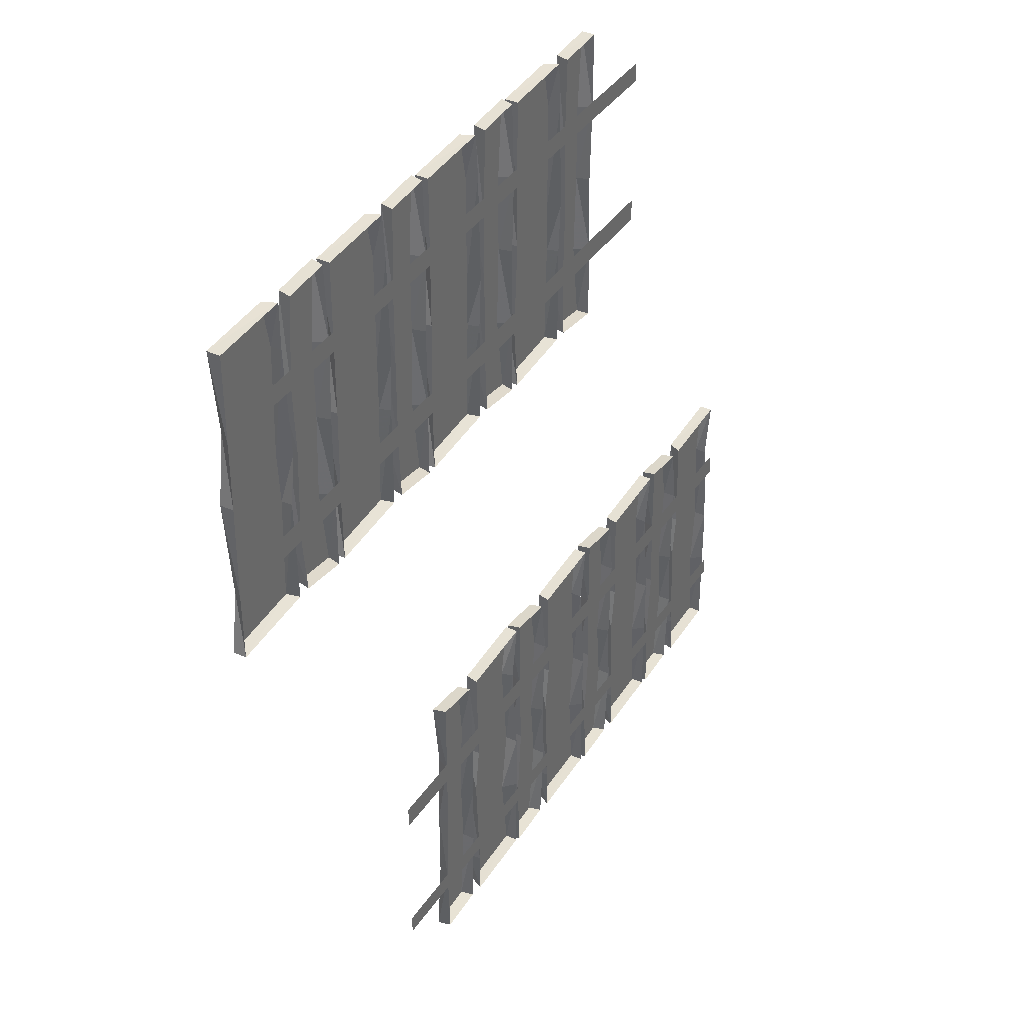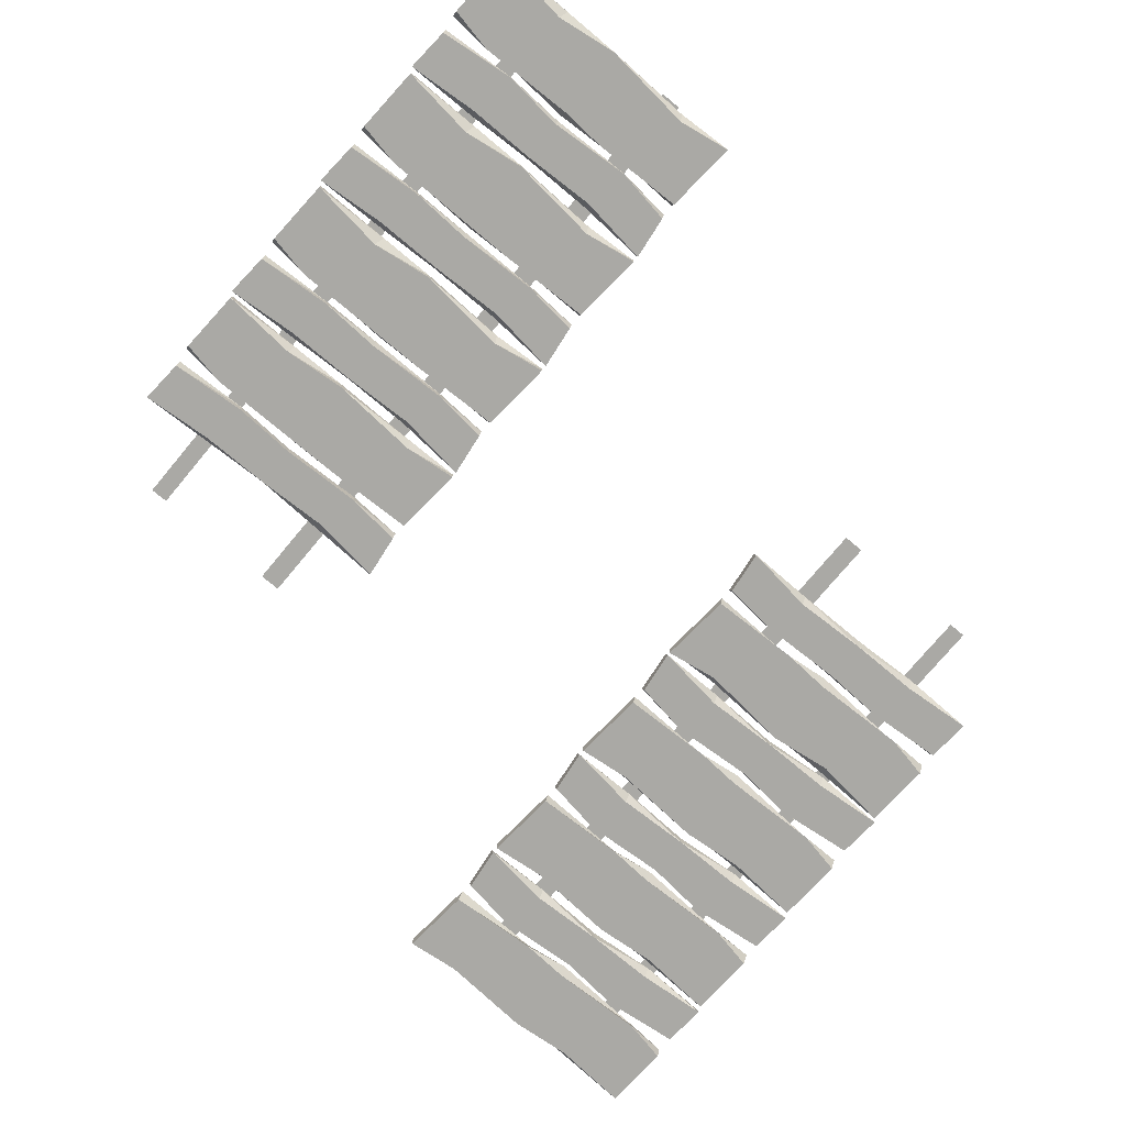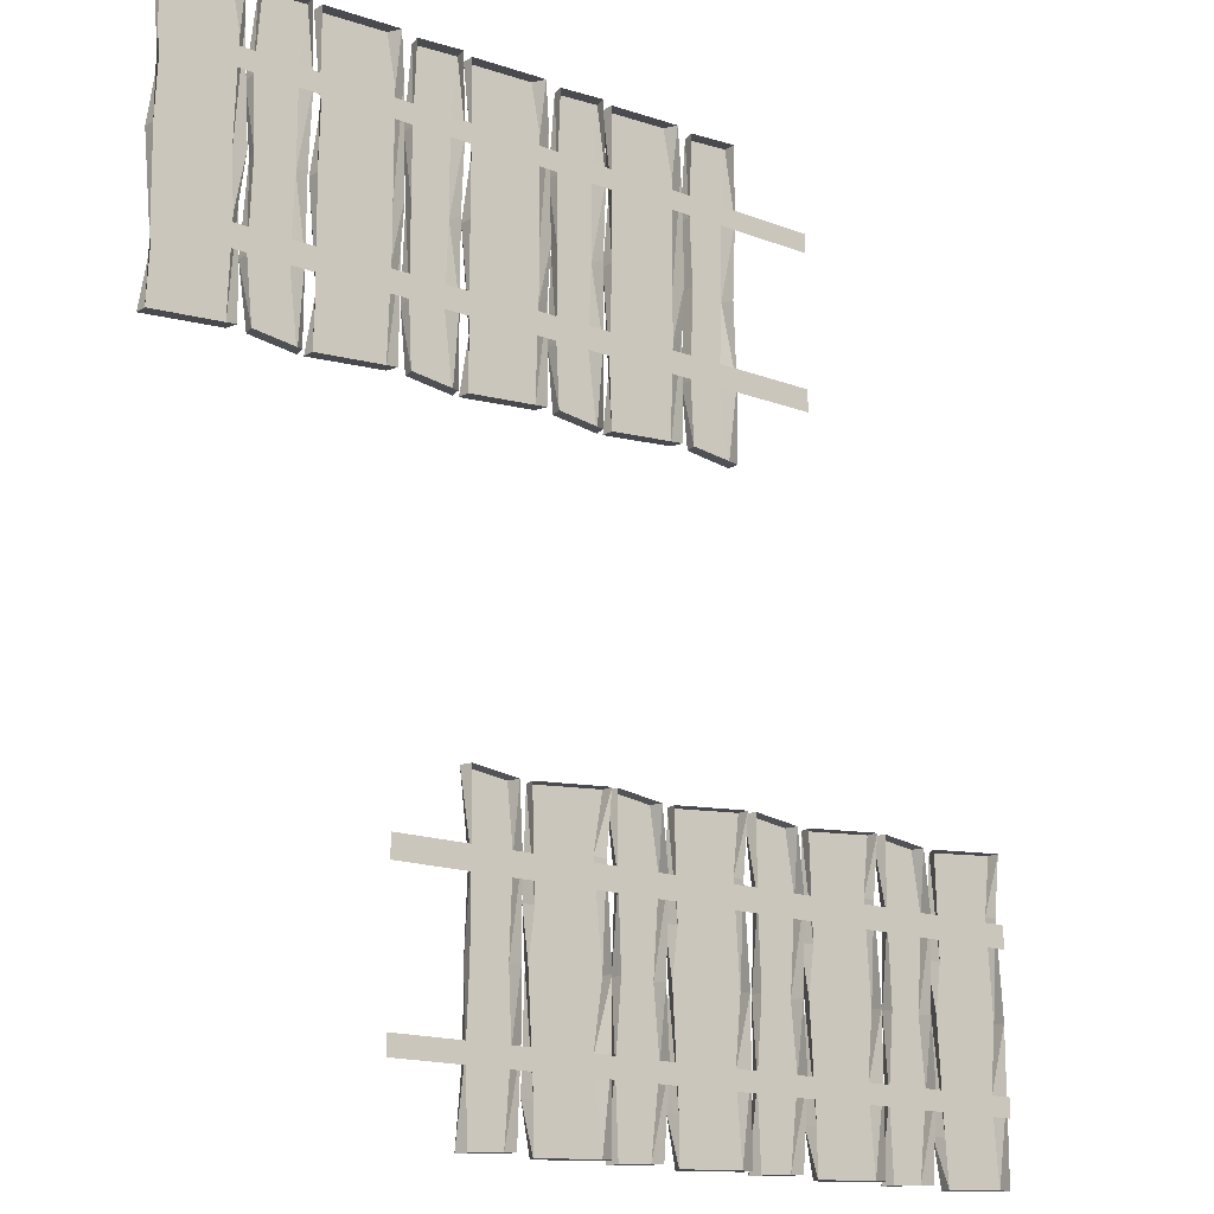
<metadata>
{"format":"obj","ext":"obj","renderer":"f3d","projection":"perspective","resolution":1024,"background":"white","views":[{"elev":37.9,"azim":119.8,"up":"+Z"},{"elev":-75.4,"azim":50.1,"up":"+Y"},{"elev":-16.0,"azim":141.4,"up":"+Z"}]}
</metadata>
<code>
v -0.7422 -0.875 -0.9297
v -0.7422 -0.875 -0.9766
v -0.3672 -0.875 -0.9766
v -0.3672 -0.875 -0.9297
v 0 -0.875 -0.9766
v 0 -0.875 -0.9297
v 0.5469 -0.875 -0.9766
v 0.5469 -0.875 -0.9297
v -0.5469 -0.9141 -0.7656
v -0.5391 -0.9141 -1.023
v -0.5469 -0.8828 -1.031
v -0.5312 -0.8828 -0.7656
v -0.5391 -0.9141 -0.6406
v -0.7266 -0.9141 -0.5234
v -0.7422 -0.9141 -0.7656
v -0.7266 -0.9141 -0.9297
v -0.5625 -0.9141 -1.141
v -0.5469 -0.8828 -1.141
v -0.7422 -0.9141 -1.133
v -0.7422 -0.8828 -1.133
v -0.7422 -0.8828 -0.9219
v -0.7422 -0.8828 -0.7656
v -0.7344 -0.8906 -0.5312
v -0.7422 -0.8828 -0.3828
v -0.7422 -0.9141 -0.3828
v -0.5469 -0.9141 -0.3984
v -0.5391 -0.8828 -0.3984
v -0.5469 -0.8828 -0.6484
v -0.3828 -0.9141 -1.141
v -0.3984 -0.9141 -0.9531
v -0.5234 -0.9141 -0.9297
v -0.5 -0.9141 -1.133
v -0.3906 -0.8828 -1.141
v -0.3828 -0.8828 -0.9531
v -0.3984 -0.9141 -0.7656
v -0.5078 -0.9141 -0.7656
v -0.5156 -0.8828 -0.7656
v -0.5234 -0.8828 -0.9297
v -0.5078 -0.8828 -1.133
v -0.3984 -0.8828 -0.7656
v -0.3906 -0.8828 -0.5703
v -0.4062 -0.9141 -0.5703
v -0.5234 -0.9141 -0.5469
v -0.5234 -0.8828 -0.5469
v -0.7422 -0.875 -0.5469
v -0.7422 -0.875 -0.6016
v -0.3672 -0.875 -0.6016
v -0.3672 -0.875 -0.5469
v 0 -0.875 -0.6016
v 0 -0.875 -0.5469
v 0.5469 -0.875 -0.6016
v 0.5469 -0.875 -0.5469
v -0.3828 -0.9141 -0.3828
v -0.5 -0.9141 -0.3984
v -0.5078 -0.8828 -0.3984
v -0.3906 -0.8828 -0.3828
v -1.117 -0.875 -0.9297
v -1.117 -0.875 -0.9766
v -0.9219 -0.9141 -0.7656
v -0.9141 -0.9141 -1.023
v -0.9219 -0.8828 -1.031
v -0.9062 -0.8828 -0.7656
v -0.9141 -0.9141 -0.6406
v -1.102 -0.9141 -0.5234
v -1.117 -0.9141 -0.7656
v -1.102 -0.9141 -0.9297
v -0.9375 -0.9141 -1.141
v -0.9297 -0.8828 -1.141
v -1.117 -0.9141 -1.133
v -1.117 -0.8828 -1.133
v -1.117 -0.8828 -0.9219
v -1.117 -0.8828 -0.7656
v -1.109 -0.8906 -0.5312
v -1.117 -0.8828 -0.3828
v -1.117 -0.9141 -0.3828
v -0.9297 -0.9141 -0.3984
v -0.9141 -0.8828 -0.3984
v -0.9219 -0.8828 -0.6484
v -0.7578 -0.9141 -1.141
v -0.7734 -0.9141 -0.9531
v -0.8984 -0.9141 -0.9297
v -0.875 -0.9141 -1.133
v -0.7656 -0.8828 -1.141
v -0.7578 -0.8828 -0.9531
v -0.7734 -0.9141 -0.7656
v -0.8828 -0.9141 -0.7656
v -0.8906 -0.8828 -0.7656
v -0.8984 -0.8828 -0.9297
v -0.8828 -0.8828 -1.133
v -0.7734 -0.8828 -0.7656
v -0.7656 -0.8828 -0.5703
v -0.7812 -0.9141 -0.5703
v -0.8984 -0.9141 -0.5469
v -0.8984 -0.8828 -0.5469
v -1.117 -0.875 -0.5469
v -1.117 -0.875 -0.6016
v -0.7578 -0.9141 -0.3828
v -0.875 -0.9141 -0.3984
v -0.8828 -0.8828 -0.3984
v -0.7656 -0.8828 -0.3828
v 0.1953 -0.9141 -0.7656
v 0.2031 -0.9141 -1.023
v 0.1953 -0.8828 -1.031
v 0.2109 -0.8828 -0.7656
v 0.2031 -0.9141 -0.6406
v 0.02344 -0.9141 -0.5234
v 0 -0.9141 -0.7656
v 0.02344 -0.9141 -0.9297
v 0.1797 -0.9141 -1.141
v 0.1953 -0.8828 -1.141
v 0 -0.9141 -1.133
v 0 -0.8828 -1.133
v 0 -0.8828 -0.9219
v 0 -0.8828 -0.7656
v 0.007812 -0.8906 -0.5312
v 0 -0.8828 -0.3828
v 0 -0.9141 -0.3828
v 0.1953 -0.9141 -0.3984
v 0.2031 -0.8828 -0.3984
v 0.1953 -0.8828 -0.6484
v 0.3594 -0.9141 -1.141
v 0.3438 -0.9141 -0.9531
v 0.2266 -0.9141 -0.9297
v 0.2422 -0.9141 -1.133
v 0.3516 -0.8828 -1.141
v 0.3594 -0.8828 -0.9531
v 0.3438 -0.9141 -0.7656
v 0.2344 -0.9141 -0.7656
v 0.2266 -0.8828 -0.7656
v 0.2266 -0.8828 -0.9297
v 0.2344 -0.8828 -1.133
v 0.3516 -0.8828 -0.7656
v 0.3516 -0.8828 -0.5703
v 0.3359 -0.9141 -0.5703
v 0.2266 -0.9141 -0.5469
v 0.2266 -0.8828 -0.5469
v 0.3594 -0.9141 -0.3828
v 0.2422 -0.9141 -0.3984
v 0.2344 -0.8828 -0.3984
v 0.3516 -0.8828 -0.3828
v -0.1719 -0.9141 -0.7656
v -0.1641 -0.9141 -1.023
v -0.1719 -0.8828 -1.031
v -0.1562 -0.8828 -0.7656
v -0.1641 -0.9141 -0.6406
v -0.3516 -0.9141 -0.5234
v -0.3672 -0.9141 -0.7656
v -0.3516 -0.9141 -0.9297
v -0.1875 -0.9141 -1.141
v -0.1719 -0.8828 -1.141
v -0.3672 -0.9141 -1.133
v -0.3672 -0.8828 -1.133
v -0.3672 -0.8828 -0.9219
v -0.3672 -0.8828 -0.7656
v -0.3594 -0.8906 -0.5312
v -0.3672 -0.8828 -0.3828
v -0.3672 -0.9141 -0.3828
v -0.1719 -0.9141 -0.3984
v -0.1641 -0.8828 -0.3984
v -0.1719 -0.8828 -0.6484
v -0.007812 -0.9141 -1.141
v -0.02344 -0.9141 -0.9531
v -0.1484 -0.9141 -0.9297
v -0.125 -0.9141 -1.133
v -0.01562 -0.8828 -1.141
v -0.007812 -0.8828 -0.9531
v -0.02344 -0.9141 -0.7656
v -0.1328 -0.9141 -0.7656
v -0.1406 -0.8828 -0.7656
v -0.1484 -0.8828 -0.9297
v -0.1328 -0.8828 -1.133
v -0.02344 -0.8828 -0.7656
v -0.01562 -0.8828 -0.5703
v -0.03125 -0.9141 -0.5703
v -0.1484 -0.9141 -0.5469
v -0.1484 -0.8828 -0.5469
v -0.007812 -0.9141 -0.3828
v -0.125 -0.9141 -0.3984
v -0.1328 -0.8828 -0.3984
v -0.01562 -0.8828 -0.3828
v 0.75 -0.875 0.9297
v 0.75 -0.875 0.9766
v 0.375 -0.875 0.9766
v 0.375 -0.875 0.9297
v 0 -0.875 0.9766
v 0 -0.875 0.9297
v -0.5547 -0.875 0.9766
v -0.5547 -0.875 0.9297
v 0.5469 -0.9141 0.7656
v 0.5469 -0.9141 1.023
v 0.5469 -0.8828 1.031
v 0.5391 -0.8828 0.7656
v 0.5469 -0.9141 0.6406
v 0.7266 -0.9141 0.5234
v 0.75 -0.9141 0.7656
v 0.7266 -0.9141 0.9297
v 0.5703 -0.9141 1.141
v 0.5547 -0.8828 1.141
v 0.75 -0.9141 1.133
v 0.75 -0.8828 1.133
v 0.75 -0.8828 0.9219
v 0.75 -0.8828 0.7656
v 0.7422 -0.8906 0.5312
v 0.75 -0.8828 0.3828
v 0.75 -0.9141 0.3828
v 0.5547 -0.9141 0.3984
v 0.5469 -0.8828 0.3984
v 0.5469 -0.8828 0.6484
v 0.3906 -0.9141 1.141
v 0.4062 -0.9141 0.9531
v 0.5234 -0.9141 0.9297
v 0.5078 -0.9141 1.133
v 0.3984 -0.8828 1.141
v 0.3906 -0.8828 0.9531
v 0.4062 -0.9141 0.7656
v 0.5156 -0.9141 0.7656
v 0.5234 -0.8828 0.7656
v 0.5234 -0.8828 0.9297
v 0.5156 -0.8828 1.133
v 0.3984 -0.8828 0.7656
v 0.3984 -0.8828 0.5703
v 0.4141 -0.9141 0.5703
v 0.5234 -0.9141 0.5469
v 0.5234 -0.8828 0.5469
v 0.75 -0.875 0.5469
v 0.75 -0.875 0.6016
v 0.375 -0.875 0.6016
v 0.375 -0.875 0.5469
v 0 -0.875 0.6016
v 0 -0.875 0.5469
v -0.5547 -0.875 0.6016
v -0.5547 -0.875 0.5469
v 0.3906 -0.9141 0.3828
v 0.5078 -0.9141 0.3984
v 0.5156 -0.8828 0.3984
v 0.3984 -0.8828 0.3828
v 1.125 -0.875 0.9297
v 1.125 -0.875 0.9766
v 0.9297 -0.9141 0.7656
v 0.9219 -0.9141 1.023
v 0.9297 -0.8828 1.031
v 0.9141 -0.8828 0.7656
v 0.9219 -0.9141 0.6406
v 1.102 -0.9141 0.5234
v 1.125 -0.9141 0.7656
v 1.102 -0.9141 0.9297
v 0.9453 -0.9141 1.141
v 0.9297 -0.8828 1.141
v 1.125 -0.9141 1.133
v 1.125 -0.8828 1.133
v 1.125 -0.8828 0.9219
v 1.125 -0.8828 0.7656
v 1.117 -0.8906 0.5312
v 1.125 -0.8828 0.3828
v 1.125 -0.9141 0.3828
v 0.9297 -0.9141 0.3984
v 0.9219 -0.8828 0.3984
v 0.9297 -0.8828 0.6484
v 0.7656 -0.9141 1.141
v 0.7812 -0.9141 0.9531
v 0.9062 -0.9141 0.9297
v 0.8828 -0.9141 1.133
v 0.7734 -0.8828 1.141
v 0.7656 -0.8828 0.9531
v 0.7812 -0.9141 0.7656
v 0.8906 -0.9141 0.7656
v 0.8984 -0.8828 0.7656
v 0.9062 -0.8828 0.9297
v 0.8906 -0.8828 1.133
v 0.7734 -0.8828 0.7656
v 0.7734 -0.8828 0.5703
v 0.7891 -0.9141 0.5703
v 0.9062 -0.9141 0.5469
v 0.9062 -0.8828 0.5469
v 1.125 -0.875 0.5469
v 1.125 -0.875 0.6016
v 0.7656 -0.9141 0.3828
v 0.8828 -0.9141 0.3984
v 0.8906 -0.8828 0.3984
v 0.7734 -0.8828 0.3828
v -0.1953 -0.9141 0.7656
v -0.1953 -0.9141 1.023
v -0.1953 -0.8828 1.031
v -0.2031 -0.8828 0.7656
v -0.1953 -0.9141 0.6406
v -0.01562 -0.9141 0.5234
v 0 -0.9141 0.7656
v -0.01562 -0.9141 0.9297
v -0.1719 -0.9141 1.141
v -0.1875 -0.8828 1.141
v 0 -0.9141 1.133
v 0 -0.8828 1.133
v 0 -0.8828 0.9219
v 0 -0.8828 0.7656
v 0 -0.8906 0.5312
v 0 -0.8828 0.3828
v 0 -0.9141 0.3828
v -0.1875 -0.9141 0.3984
v -0.1953 -0.8828 0.3984
v -0.1953 -0.8828 0.6484
v -0.3516 -0.9141 1.141
v -0.3359 -0.9141 0.9531
v -0.2188 -0.9141 0.9297
v -0.2344 -0.9141 1.133
v -0.3516 -0.8828 1.141
v -0.3516 -0.8828 0.9531
v -0.3359 -0.9141 0.7656
v -0.2266 -0.9141 0.7656
v -0.2266 -0.8828 0.7656
v -0.2188 -0.8828 0.9297
v -0.2266 -0.8828 1.133
v -0.3438 -0.8828 0.7656
v -0.3516 -0.8828 0.5703
v -0.3281 -0.9141 0.5703
v -0.2188 -0.9141 0.5469
v -0.2188 -0.8828 0.5469
v -0.3516 -0.9141 0.3828
v -0.2344 -0.9141 0.3984
v -0.2266 -0.8828 0.3984
v -0.3516 -0.8828 0.3828
v 0.1719 -0.9141 0.7656
v 0.1719 -0.9141 1.023
v 0.1719 -0.8828 1.031
v 0.1641 -0.8828 0.7656
v 0.1719 -0.9141 0.6406
v 0.3516 -0.9141 0.5234
v 0.375 -0.9141 0.7656
v 0.3516 -0.9141 0.9297
v 0.1953 -0.9141 1.141
v 0.1797 -0.8828 1.141
v 0.375 -0.9141 1.133
v 0.375 -0.8828 1.133
v 0.375 -0.8828 0.9219
v 0.375 -0.8828 0.7656
v 0.3672 -0.8906 0.5312
v 0.375 -0.8828 0.3828
v 0.375 -0.9141 0.3828
v 0.1797 -0.9141 0.3984
v 0.1719 -0.8828 0.3984
v 0.1719 -0.8828 0.6484
v 0.01562 -0.9141 1.141
v 0.03125 -0.9141 0.9531
v 0.1484 -0.9141 0.9297
v 0.1328 -0.9141 1.133
v 0.02344 -0.8828 1.141
v 0.01562 -0.8828 0.9531
v 0.03125 -0.9141 0.7656
v 0.1406 -0.9141 0.7656
v 0.1484 -0.8828 0.7656
v 0.1484 -0.8828 0.9297
v 0.1406 -0.8828 1.133
v 0.02344 -0.8828 0.7656
v 0.02344 -0.8828 0.5703
v 0.03906 -0.9141 0.5703
v 0.1484 -0.9141 0.5469
v 0.1484 -0.8828 0.5469
v 0.01562 -0.9141 0.3828
v 0.1328 -0.9141 0.3984
v 0.1406 -0.8828 0.3984
v 0.02344 -0.8828 0.3828
f 1 2 3
f 1 3 4
f 4 3 5
f 4 5 6
f 6 5 7
f 6 7 8
f 45 46 47
f 45 47 48
f 48 47 49
f 48 49 50
f 50 49 51
f 50 51 52
f 57 58 2
f 57 2 1
f 95 96 46
f 95 46 45
f 181 182 183
f 181 183 184
f 184 183 185
f 184 185 186
f 186 185 187
f 186 187 188
f 225 226 227
f 225 227 228
f 228 227 229
f 228 229 230
f 230 229 231
f 230 231 232
f 237 238 182
f 237 182 181
f 275 276 226
f 275 226 225
f 9 10 11
f 9 11 12
f 9 12 13
f 10 17 18
f 10 18 11
f 17 19 18
f 18 19 20
f 20 19 21
f 21 19 16
f 21 16 22
f 22 16 15
f 22 15 23
f 23 15 14
f 23 14 24
f 24 14 25
f 24 25 26
f 24 26 27
f 27 26 28
f 28 26 13
f 28 13 12
f 29 32 33
f 29 33 34
f 29 34 30
f 30 34 35
f 31 36 37
f 31 37 38
f 31 38 32
f 32 38 39
f 32 39 33
f 34 40 35
f 35 40 41
f 35 41 42
f 36 43 44
f 36 44 37
f 43 54 55
f 43 55 44
f 41 56 53
f 41 53 42
f 53 56 55
f 53 55 54
f 59 60 61
f 59 61 62
f 59 62 63
f 60 67 68
f 60 68 61
f 67 69 68
f 68 69 70
f 70 69 71
f 71 69 66
f 71 66 72
f 72 66 65
f 72 65 73
f 73 65 64
f 73 64 74
f 74 64 75
f 74 75 76
f 74 76 77
f 77 76 78
f 78 76 63
f 78 63 62
f 79 82 83
f 79 83 84
f 79 84 80
f 80 84 85
f 81 86 87
f 81 87 88
f 81 88 82
f 82 88 89
f 82 89 83
f 84 90 85
f 85 90 91
f 85 91 92
f 86 93 94
f 86 94 87
f 93 98 99
f 93 99 94
f 91 100 97
f 91 97 92
f 97 100 99
f 97 99 98
f 101 102 103
f 101 103 104
f 101 104 105
f 102 109 110
f 102 110 103
f 109 111 110
f 110 111 112
f 112 111 113
f 113 111 108
f 113 108 114
f 114 108 107
f 114 107 115
f 115 107 106
f 115 106 116
f 116 106 117
f 116 117 118
f 116 118 119
f 119 118 120
f 120 118 105
f 120 105 104
f 121 124 125
f 121 125 126
f 121 126 122
f 122 126 127
f 123 128 129
f 123 129 130
f 123 130 124
f 124 130 131
f 124 131 125
f 126 132 127
f 127 132 133
f 127 133 134
f 128 135 136
f 128 136 129
f 135 138 139
f 135 139 136
f 133 140 137
f 133 137 134
f 137 140 139
f 137 139 138
f 141 142 143
f 141 143 144
f 141 144 145
f 142 149 150
f 142 150 143
f 149 151 150
f 150 151 152
f 152 151 153
f 153 151 148
f 153 148 154
f 154 148 147
f 154 147 155
f 155 147 146
f 155 146 156
f 156 146 157
f 156 157 158
f 156 158 159
f 159 158 160
f 160 158 145
f 160 145 144
f 161 164 165
f 161 165 166
f 161 166 162
f 162 166 167
f 163 168 169
f 163 169 170
f 163 170 164
f 164 170 171
f 164 171 165
f 166 172 167
f 167 172 173
f 167 173 174
f 168 175 176
f 168 176 169
f 175 178 179
f 175 179 176
f 173 180 177
f 173 177 174
f 177 180 179
f 177 179 178
f 189 190 191
f 189 191 192
f 189 192 193
f 190 197 198
f 190 198 191
f 197 199 198
f 198 199 200
f 200 199 201
f 201 199 196
f 201 196 202
f 202 196 195
f 202 195 203
f 203 195 194
f 203 194 204
f 204 194 205
f 204 205 206
f 204 206 207
f 207 206 208
f 208 206 193
f 208 193 192
f 209 212 213
f 209 213 214
f 209 214 210
f 210 214 215
f 211 216 217
f 211 217 218
f 211 218 212
f 212 218 219
f 212 219 213
f 214 220 215
f 215 220 221
f 215 221 222
f 216 223 224
f 216 224 217
f 223 234 235
f 223 235 224
f 221 236 233
f 221 233 222
f 233 236 235
f 233 235 234
f 239 240 241
f 239 241 242
f 239 242 243
f 240 247 248
f 240 248 241
f 247 249 248
f 248 249 250
f 250 249 251
f 251 249 246
f 251 246 252
f 252 246 245
f 252 245 253
f 253 245 244
f 253 244 254
f 254 244 255
f 254 255 256
f 254 256 257
f 257 256 258
f 258 256 243
f 258 243 242
f 259 262 263
f 259 263 264
f 259 264 260
f 260 264 265
f 261 266 267
f 261 267 268
f 261 268 262
f 262 268 269
f 262 269 263
f 264 270 265
f 265 270 271
f 265 271 272
f 266 273 274
f 266 274 267
f 273 278 279
f 273 279 274
f 271 280 277
f 271 277 272
f 277 280 279
f 277 279 278
f 281 282 283
f 281 283 284
f 281 284 285
f 282 289 290
f 282 290 283
f 289 291 290
f 290 291 292
f 292 291 293
f 293 291 288
f 293 288 294
f 294 288 287
f 294 287 295
f 295 287 286
f 295 286 296
f 296 286 297
f 296 297 298
f 296 298 299
f 299 298 300
f 300 298 285
f 300 285 284
f 301 304 305
f 301 305 306
f 301 306 302
f 302 306 307
f 303 308 309
f 303 309 310
f 303 310 304
f 304 310 311
f 304 311 305
f 306 312 307
f 307 312 313
f 307 313 314
f 308 315 316
f 308 316 309
f 315 318 319
f 315 319 316
f 313 320 317
f 313 317 314
f 317 320 319
f 317 319 318
f 321 322 323
f 321 323 324
f 321 324 325
f 322 329 330
f 322 330 323
f 329 331 330
f 330 331 332
f 332 331 333
f 333 331 328
f 333 328 334
f 334 328 327
f 334 327 335
f 335 327 326
f 335 326 336
f 336 326 337
f 336 337 338
f 336 338 339
f 339 338 340
f 340 338 325
f 340 325 324
f 341 344 345
f 341 345 346
f 341 346 342
f 342 346 347
f 343 348 349
f 343 349 350
f 343 350 344
f 344 350 351
f 344 351 345
f 346 352 347
f 347 352 353
f 347 353 354
f 348 355 356
f 348 356 349
f 355 358 359
f 355 359 356
f 353 360 357
f 353 357 354
f 357 360 359
f 357 359 358
f 9 13 14
f 9 14 15
f 9 15 10
f 10 15 16
f 10 16 17
f 17 16 19
f 13 25 14
f 25 13 26
f 59 63 64
f 59 64 65
f 59 65 60
f 60 65 66
f 60 66 67
f 67 66 69
f 63 75 64
f 75 63 76
f 101 105 106
f 101 106 107
f 101 107 102
f 102 107 108
f 102 108 109
f 109 108 111
f 105 117 106
f 117 105 118
f 141 145 146
f 141 146 147
f 141 147 142
f 142 147 148
f 142 148 149
f 149 148 151
f 145 157 146
f 157 145 158
f 189 193 194
f 189 194 195
f 189 195 190
f 190 195 196
f 190 196 197
f 197 196 199
f 193 205 194
f 205 193 206
f 239 243 244
f 239 244 245
f 239 245 240
f 240 245 246
f 240 246 247
f 247 246 249
f 243 255 244
f 255 243 256
f 281 285 286
f 281 286 287
f 281 287 282
f 282 287 288
f 282 288 289
f 289 288 291
f 285 297 286
f 297 285 298
f 321 325 326
f 321 326 327
f 321 327 322
f 322 327 328
f 322 328 329
f 329 328 331
f 325 337 326
f 337 325 338
f 29 30 31
f 29 31 32
f 30 35 36
f 30 36 31
f 35 42 43
f 35 43 36
f 42 53 54
f 42 54 43
f 79 80 81
f 79 81 82
f 80 85 86
f 80 86 81
f 85 92 93
f 85 93 86
f 92 97 98
f 92 98 93
f 121 122 123
f 121 123 124
f 122 127 128
f 122 128 123
f 127 134 135
f 127 135 128
f 134 137 138
f 134 138 135
f 161 162 163
f 161 163 164
f 162 167 168
f 162 168 163
f 167 174 175
f 167 175 168
f 174 177 178
f 174 178 175
f 209 210 211
f 209 211 212
f 210 215 216
f 210 216 211
f 215 222 223
f 215 223 216
f 222 233 234
f 222 234 223
f 259 260 261
f 259 261 262
f 260 265 266
f 260 266 261
f 265 272 273
f 265 273 266
f 272 277 278
f 272 278 273
f 301 302 303
f 301 303 304
f 302 307 308
f 302 308 303
f 307 314 315
f 307 315 308
f 314 317 318
f 314 318 315
f 341 342 343
f 341 343 344
f 342 347 348
f 342 348 343
f 347 354 355
f 347 355 348
f 354 357 358
f 354 358 355

</code>
